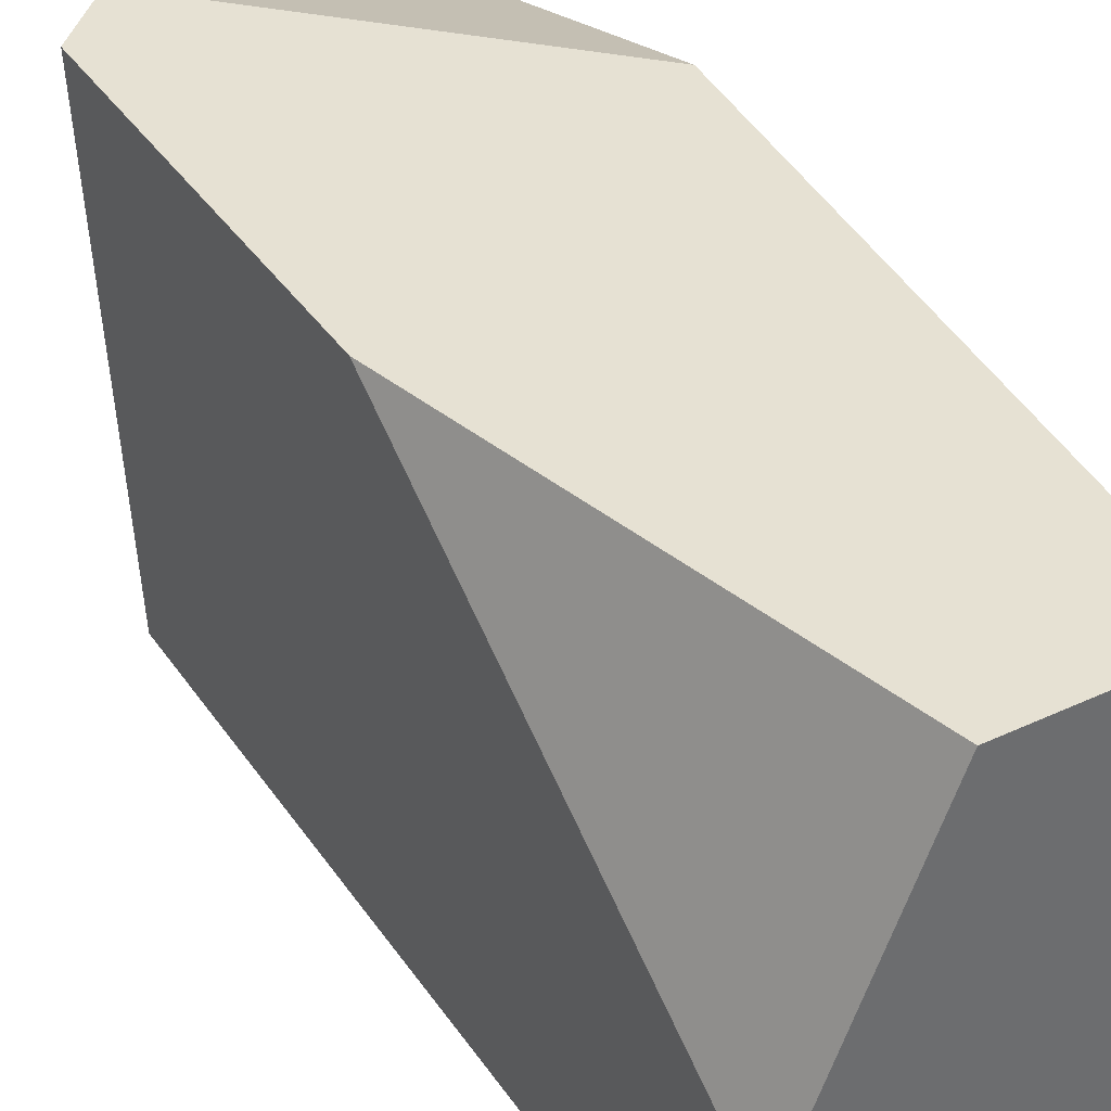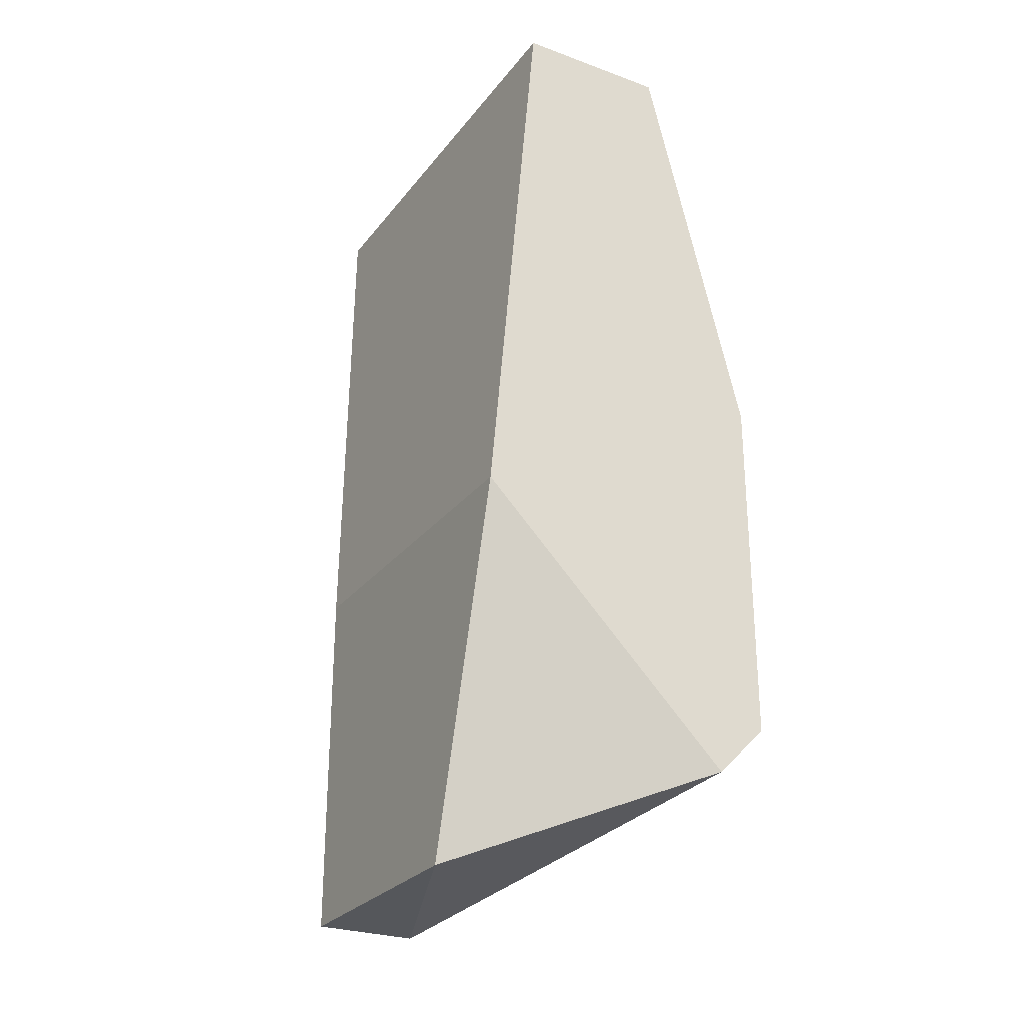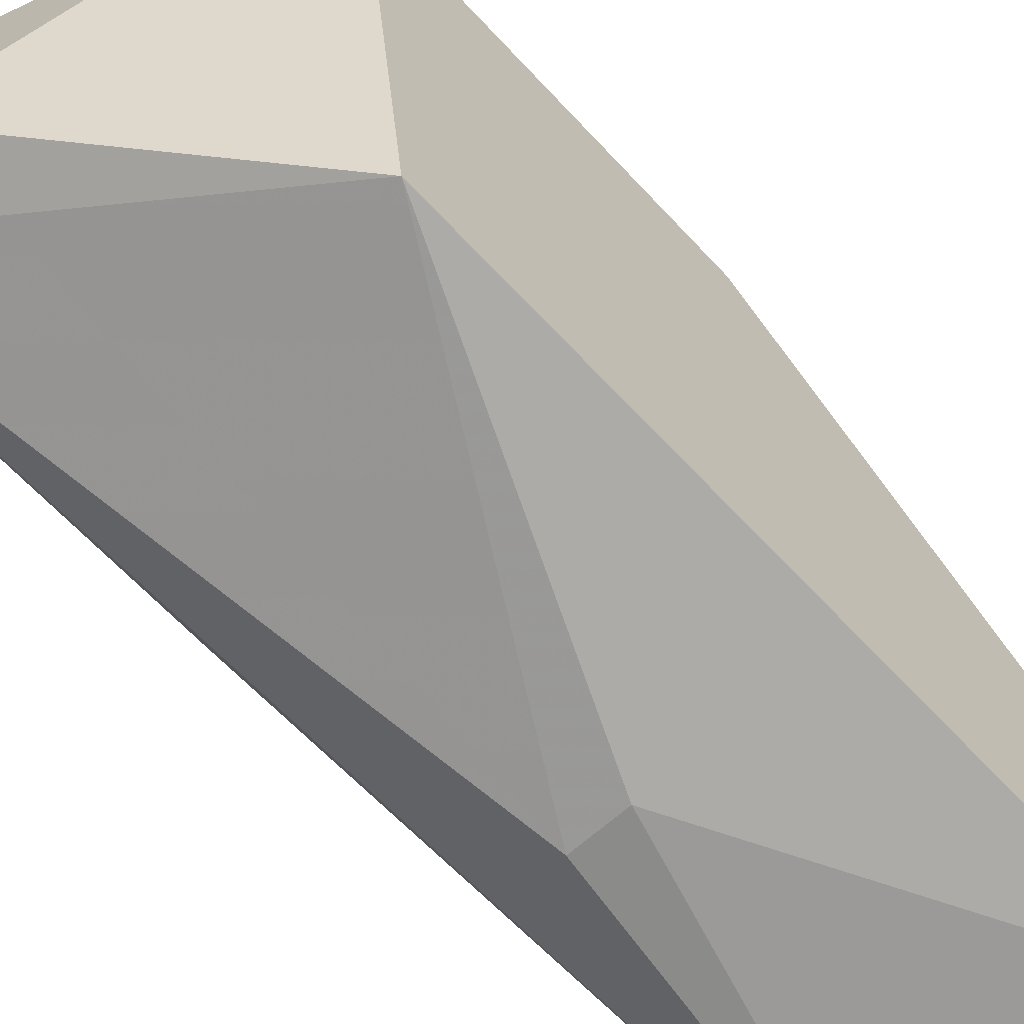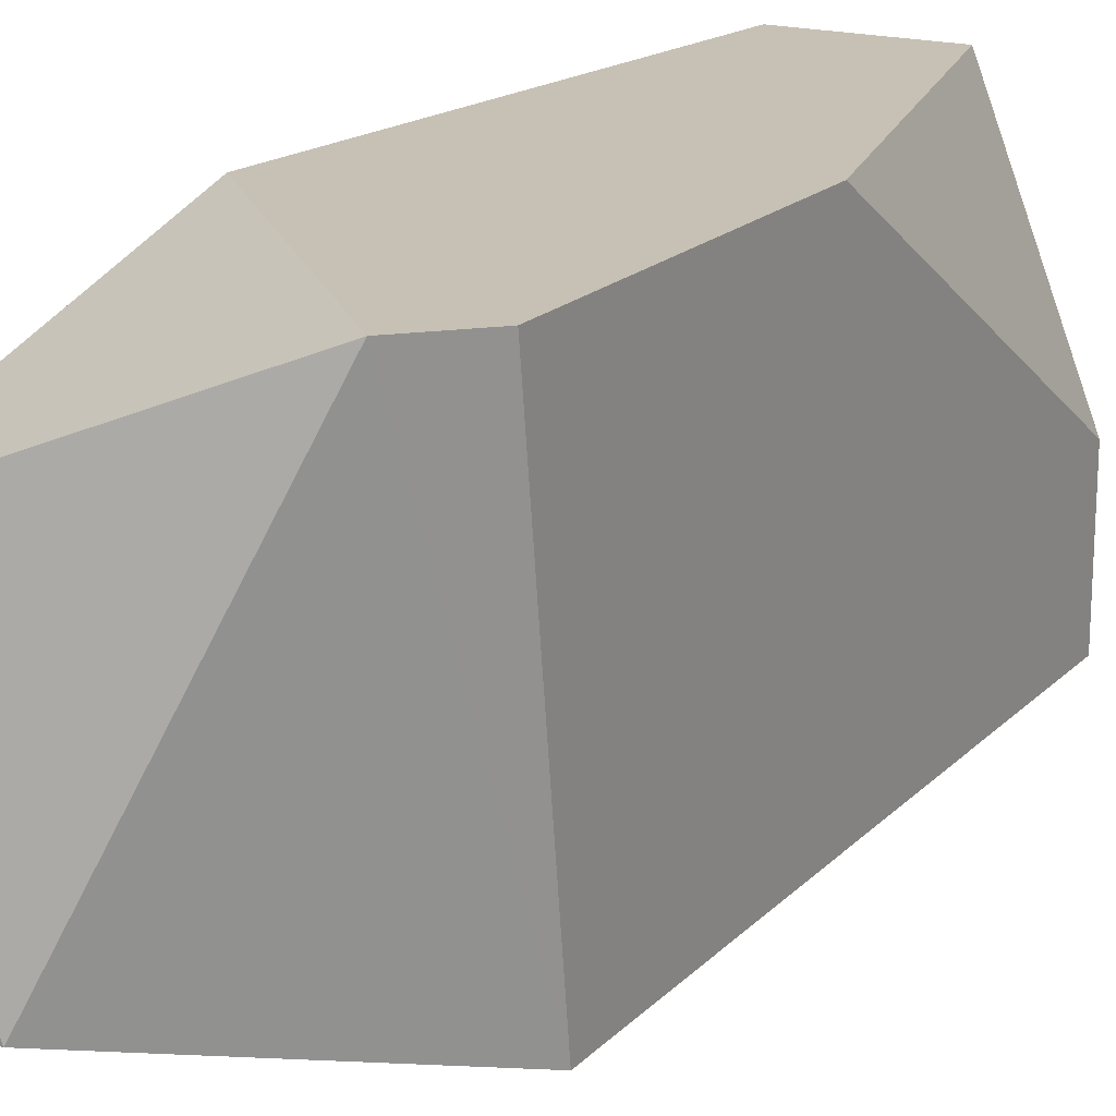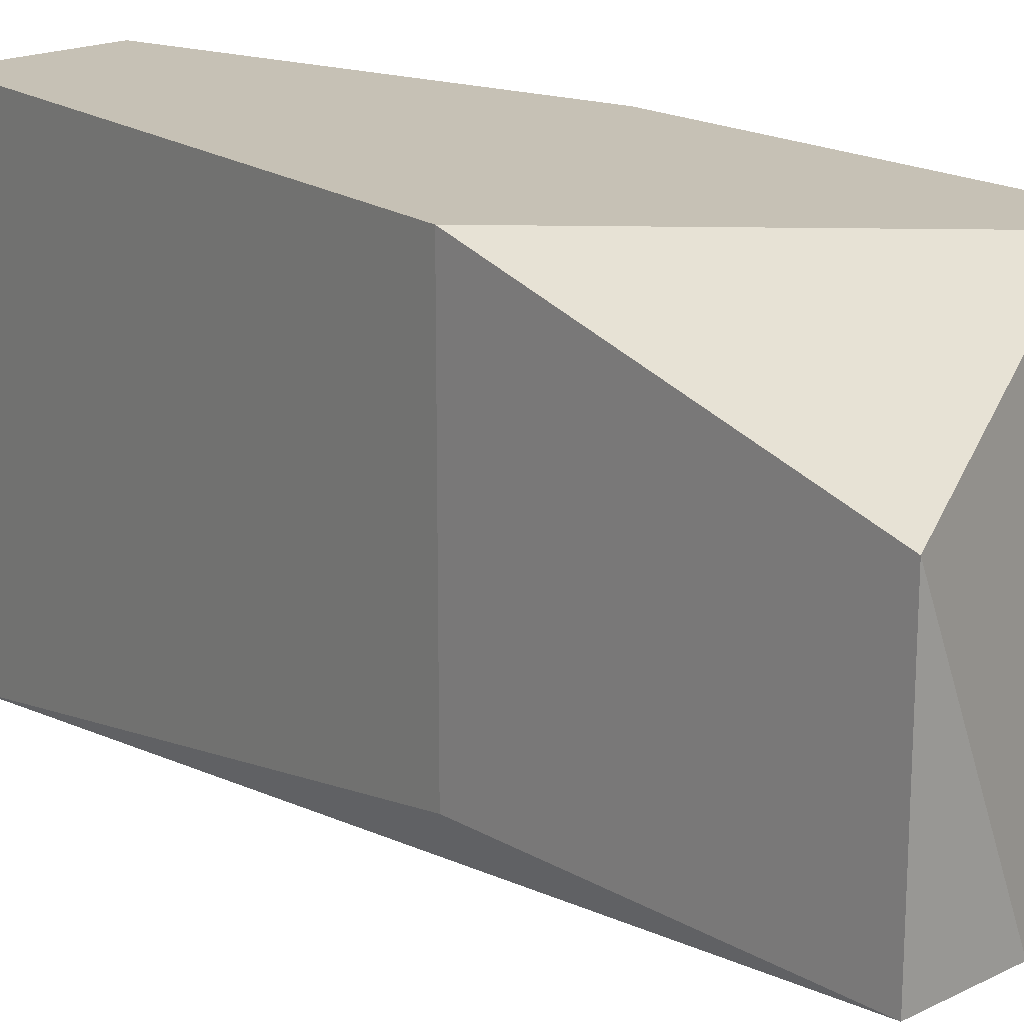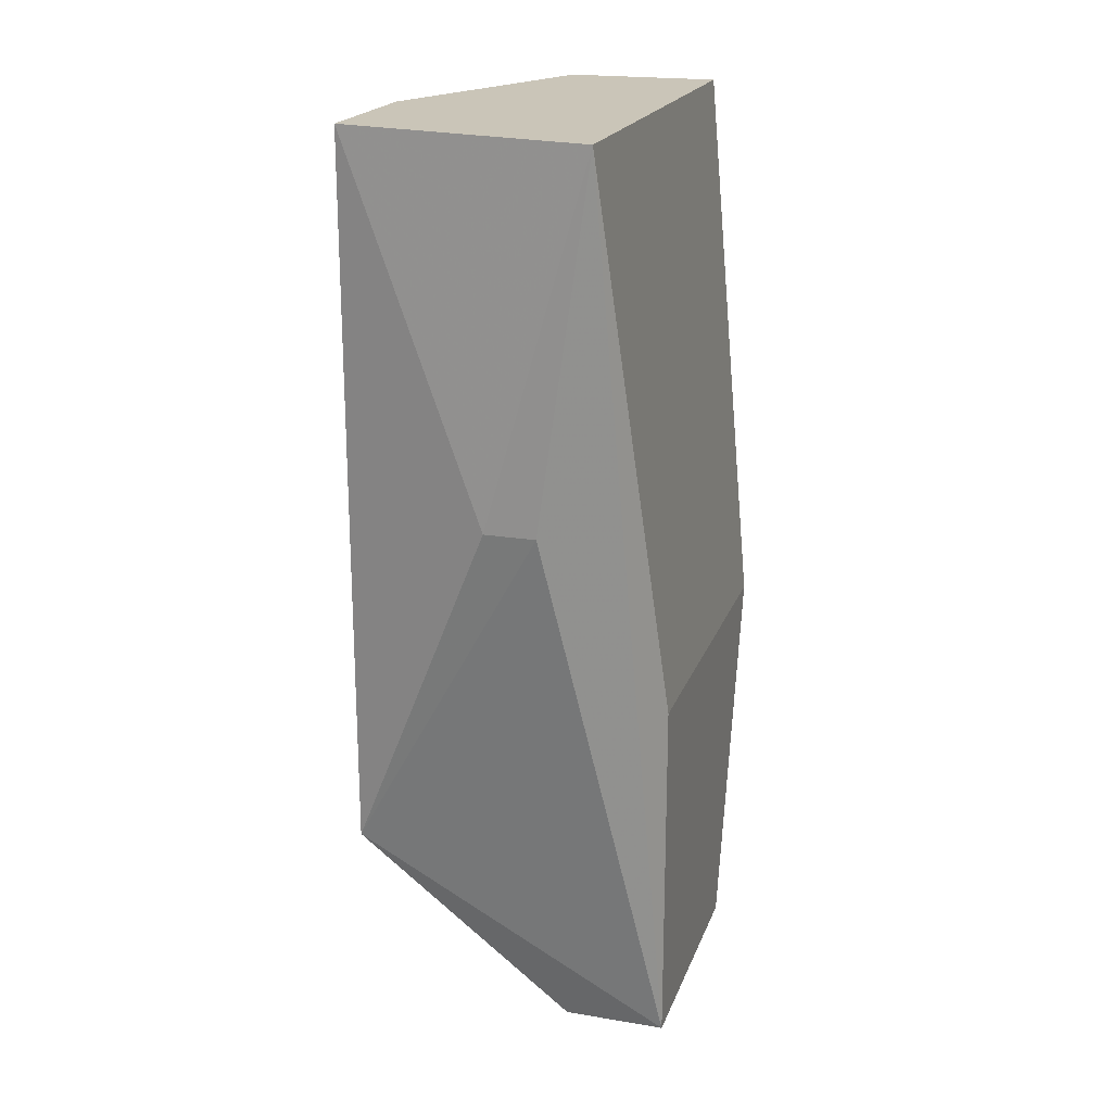
<metadata>
{"format":"obj","ext":"obj","renderer":"f3d","projection":"perspective","resolution":1024,"background":"white","views":[{"elev":38.8,"azim":-30.5,"up":"+Y"},{"elev":-27.0,"azim":150.6,"up":"+Z"},{"elev":-63.7,"azim":-137.4,"up":"+Y"},{"elev":18.6,"azim":-150.3,"up":"+Y"},{"elev":18.8,"azim":137.1,"up":"+Y"},{"elev":20.3,"azim":16.9,"up":"+Z"}]}
</metadata>
<code>
v 0.009129 -0.01808 -0.02516
v 0.009129 -0.01808 -0.008757
v 0.009129 -0.01456 -0.008757
v 0.009129 -0.008707 -0.02633
v 0.009129 -0.008707 -0.01813
v 0.01499 -0.008707 -0.008757
v 0.01499 -0.01925 -0.008757
v 0.01264 -0.01925 -0.01696
v 0.01381 -0.01925 -0.01696
v 0.01381 -0.01691 -0.02985
v 0.01616 -0.01105 -0.02985
v 0.01616 -0.008707 -0.02165
v 0.01616 -0.01691 -0.02985
v 0.01616 -0.01691 -0.02165
v 0.01147 -0.008707 -0.008757
v 0.0103 -0.008707 -0.0275
f 15 5 3
f 9 8 1
f 8 2 1
f 8 9 7
f 2 8 7
f 6 2 7
f 6 16 5
f 1 2 5
f 9 1 13
f 7 9 13
f 16 6 12
f 11 16 12
f 6 7 12
f 13 11 12
f 2 6 15
f 6 5 15
f 16 11 10
f 1 16 10
f 11 13 10
f 13 1 10
f 16 1 4
f 5 16 4
f 1 5 4
f 7 13 14
f 12 7 14
f 13 12 14
f 5 2 3
f 2 15 3

</code>
